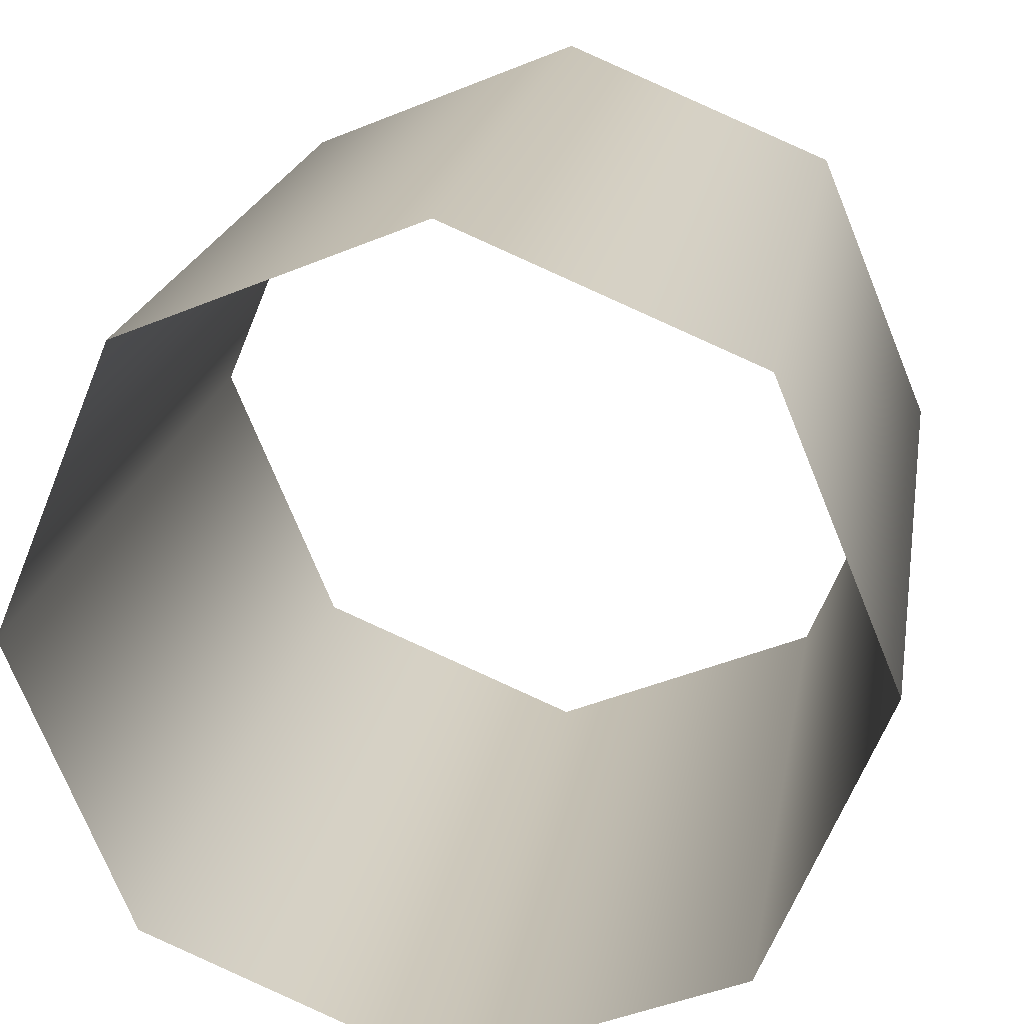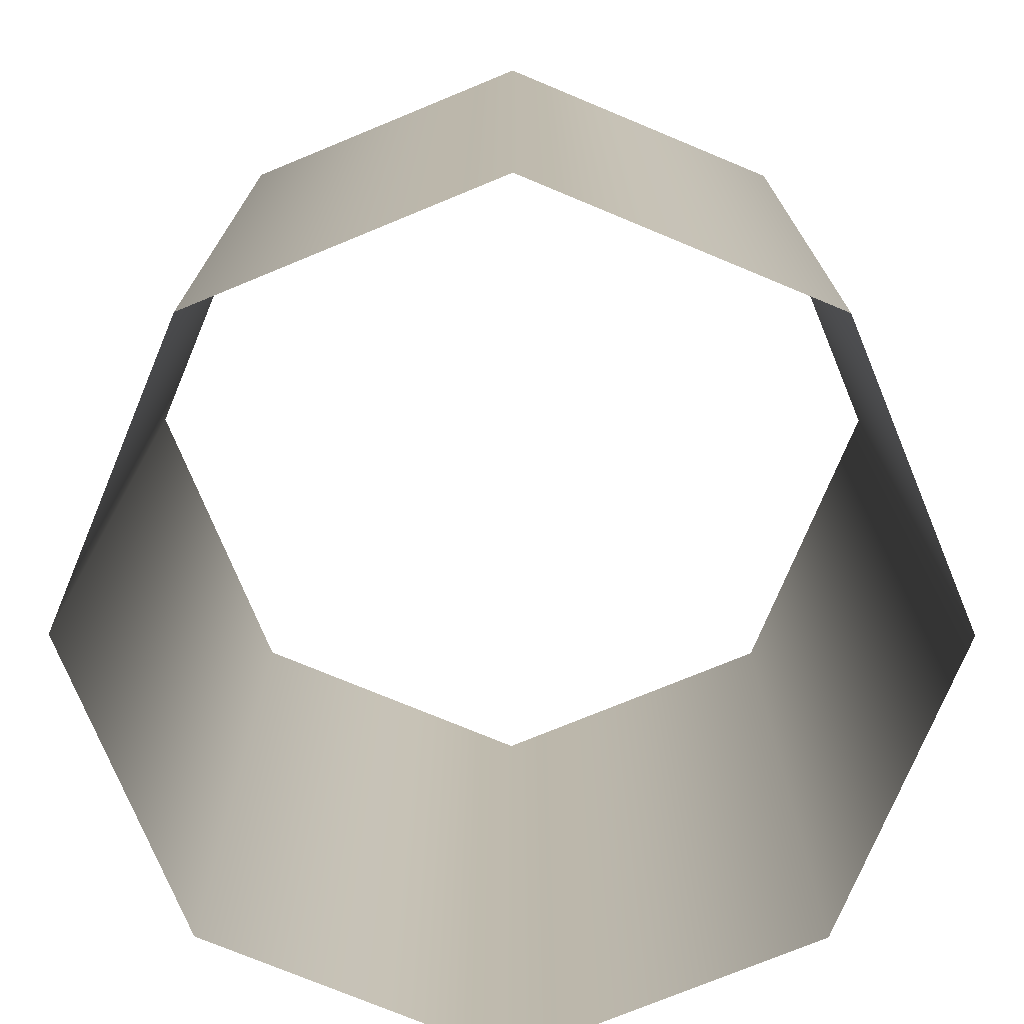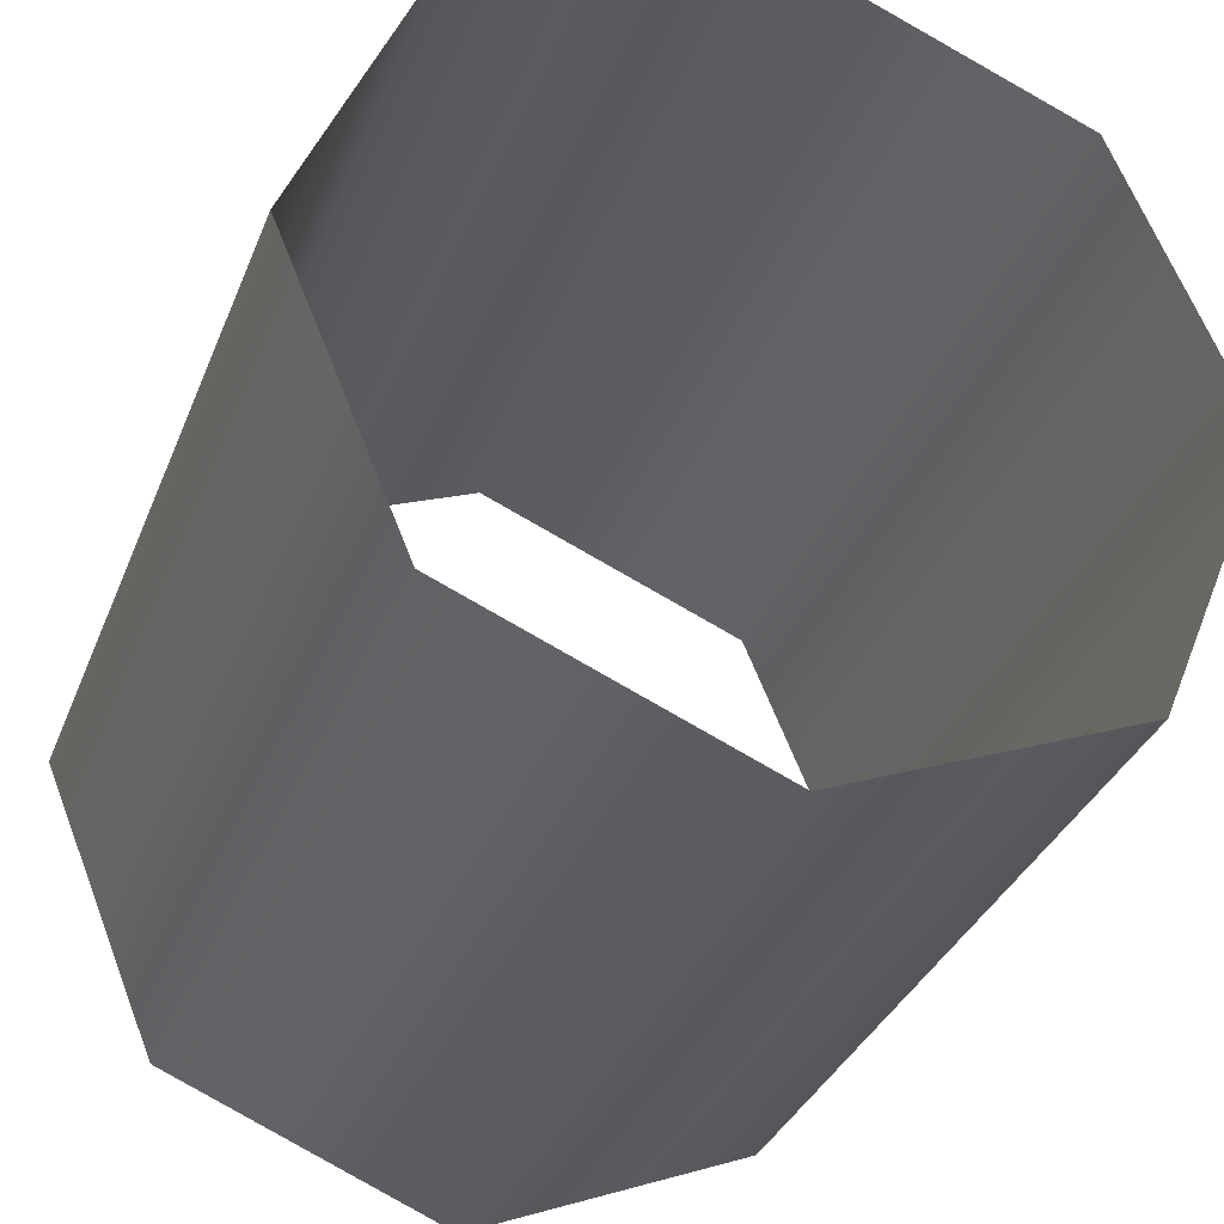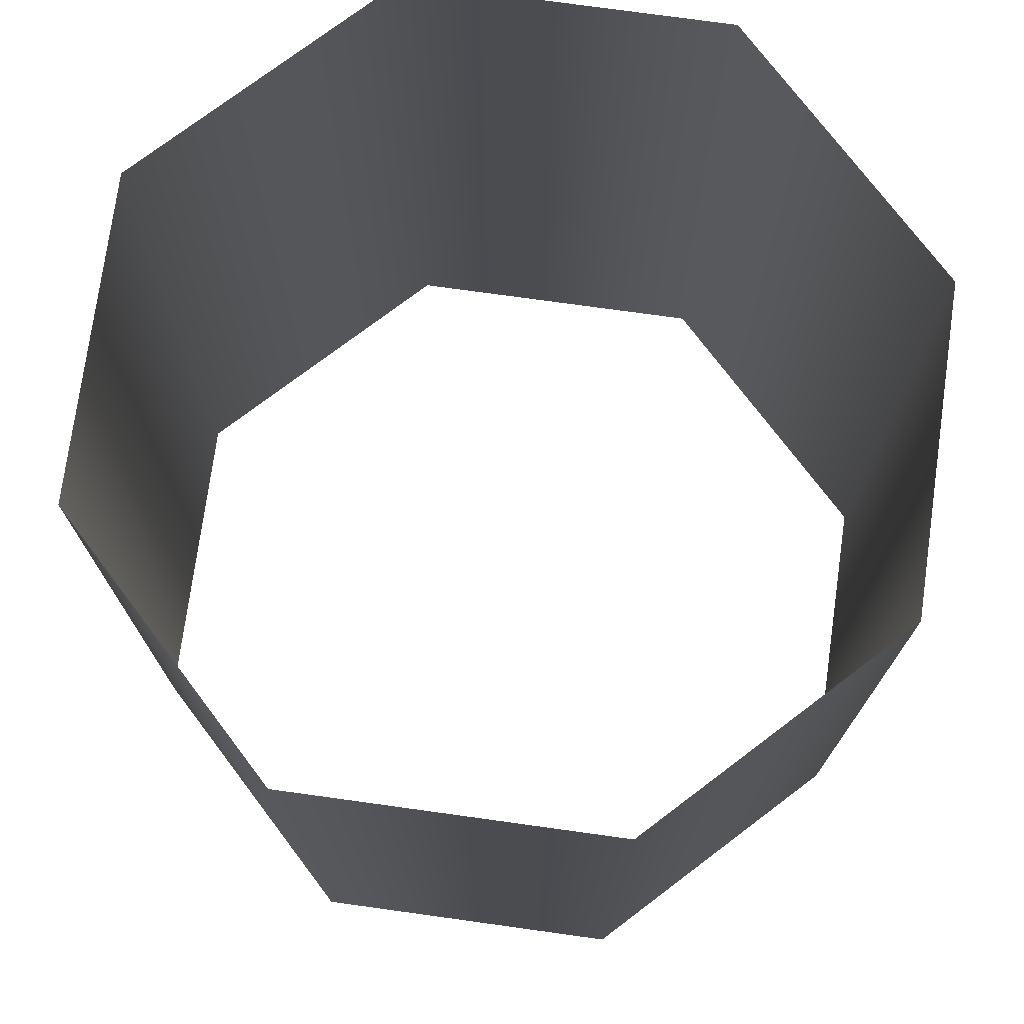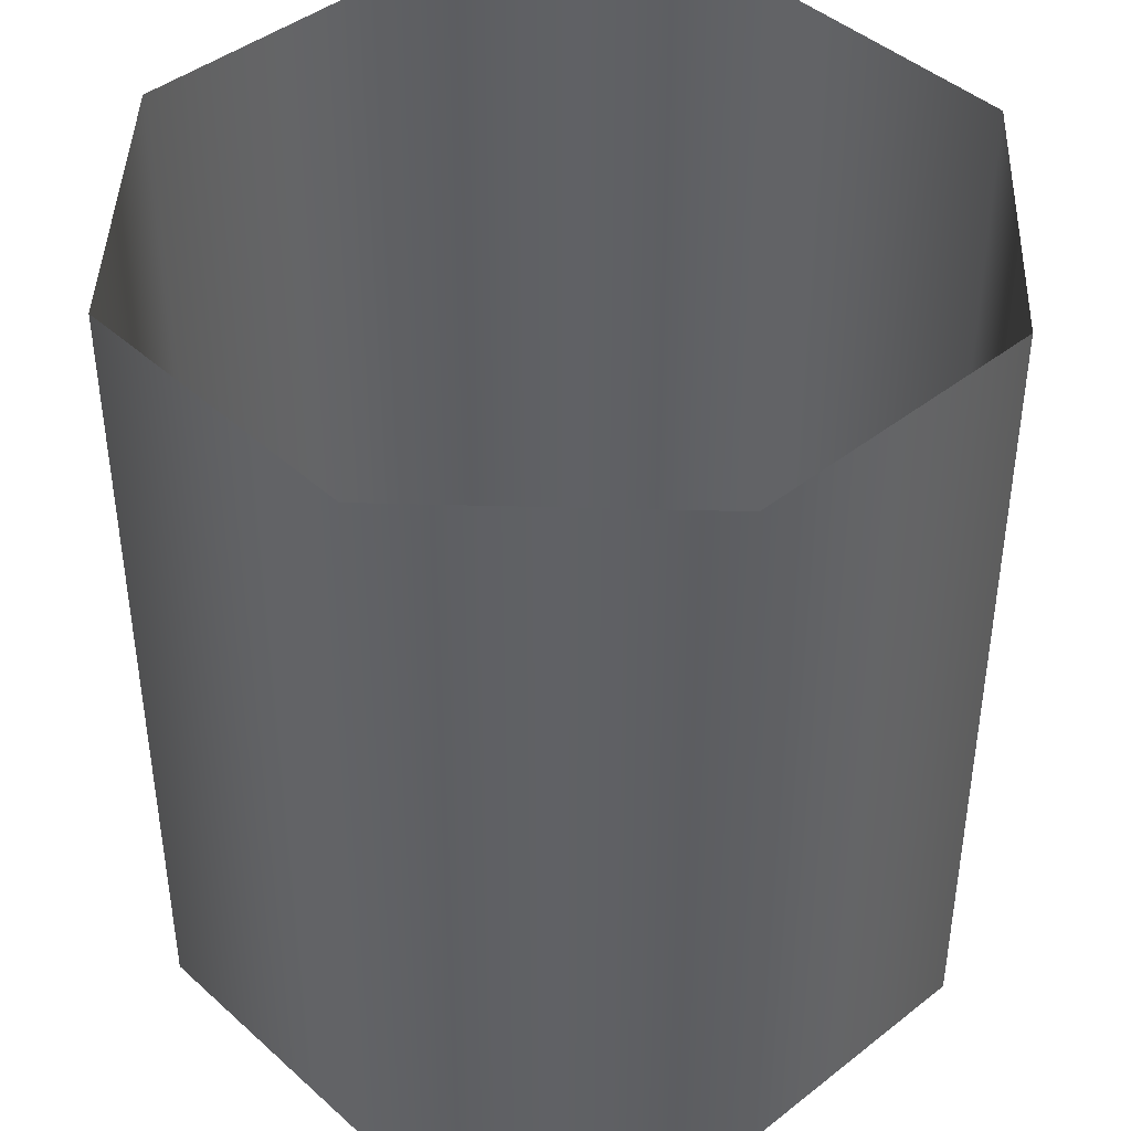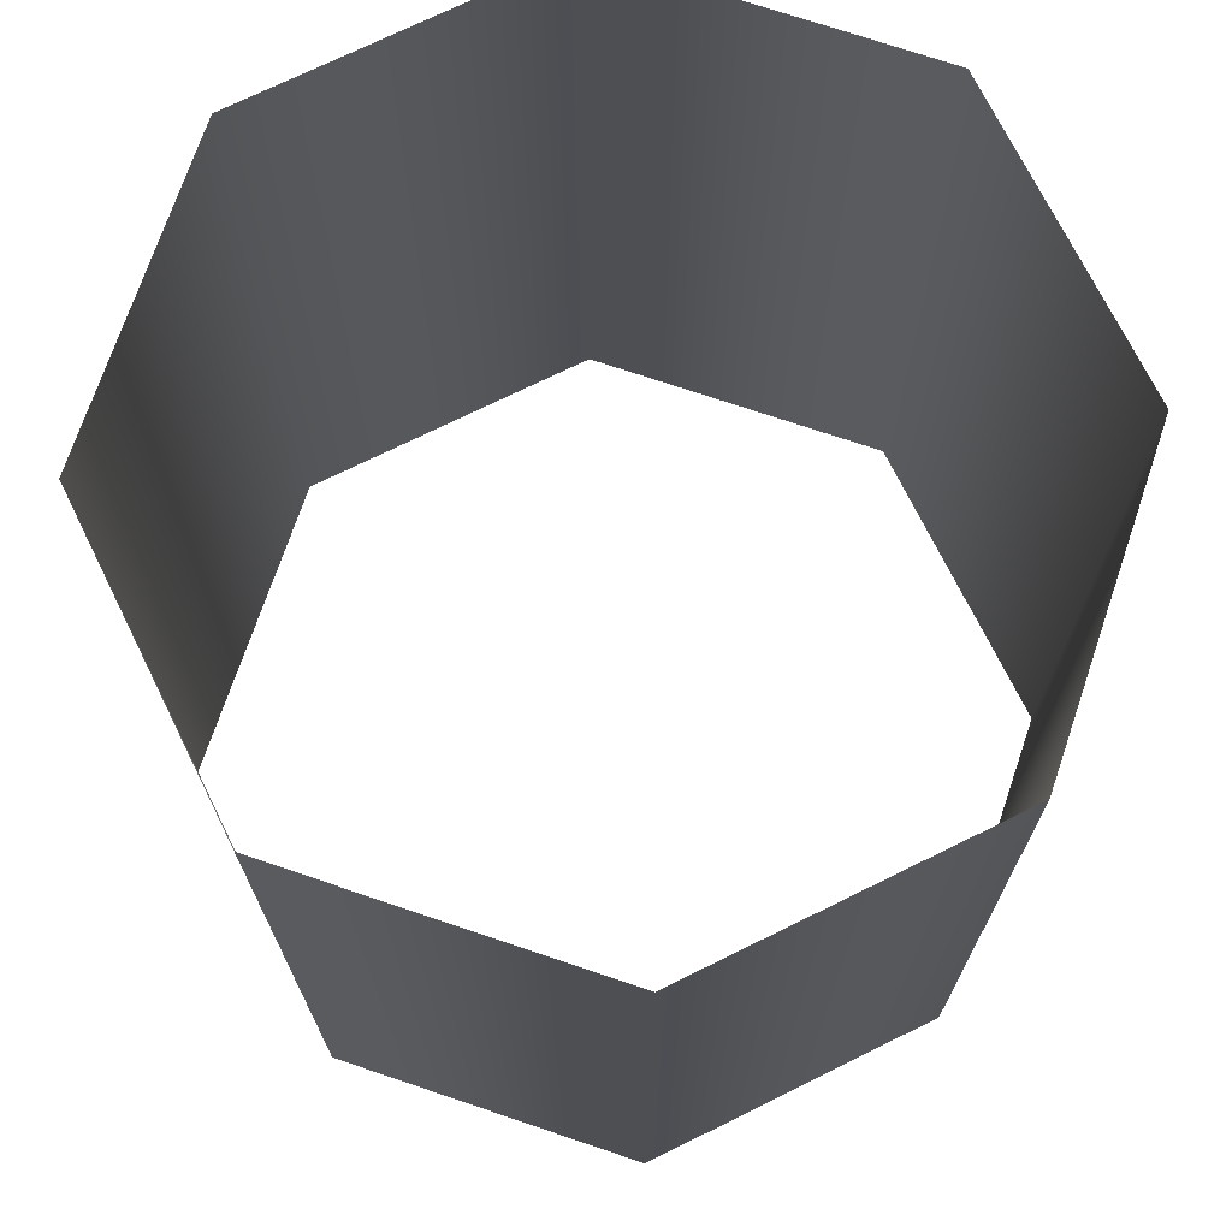
<metadata>
{"format":"obj","ext":"obj","renderer":"f3d","projection":"perspective","resolution":1024,"background":"white","views":[{"elev":20.1,"azim":9.4,"up":"+Y"},{"elev":-74.6,"azim":-45.1,"up":"+Z"},{"elev":-34.0,"azim":-19.6,"up":"+Y"},{"elev":75.0,"azim":165.4,"up":"+Z"},{"elev":42.8,"azim":69.4,"up":"+Z"},{"elev":72.0,"azim":131.2,"up":"+Z"}]}
</metadata>
<code>
o #ID24
v -0.2427 -0.06434 0.5119
v -0.2436 -0.06474 0.5092
v -0.2436 -0.06474 0.5119
v -0.2427 -0.06434 0.5092
v -0.2423 -0.06338 0.5092
v -0.2423 -0.06338 0.5119
v -0.2446 -0.06434 0.5092
v -0.2446 -0.06434 0.5119
v -0.2427 -0.06241 0.5092
v -0.2427 -0.06241 0.5119
v -0.245 -0.06338 0.5119
v -0.245 -0.06338 0.5092
v -0.2436 -0.06202 0.5119
v -0.2436 -0.06202 0.5092
v -0.2446 -0.06241 0.5119
v -0.2446 -0.06241 0.5092
f 1 2 3
f 2 1 4
f 5 1 6
f 1 5 4
f 3 7 8
f 7 3 2
f 9 6 10
f 6 9 5
f 7 11 8
f 11 7 12
f 9 13 14
f 13 9 10
f 12 15 11
f 15 12 16
f 14 15 16
f 15 14 13

</code>
